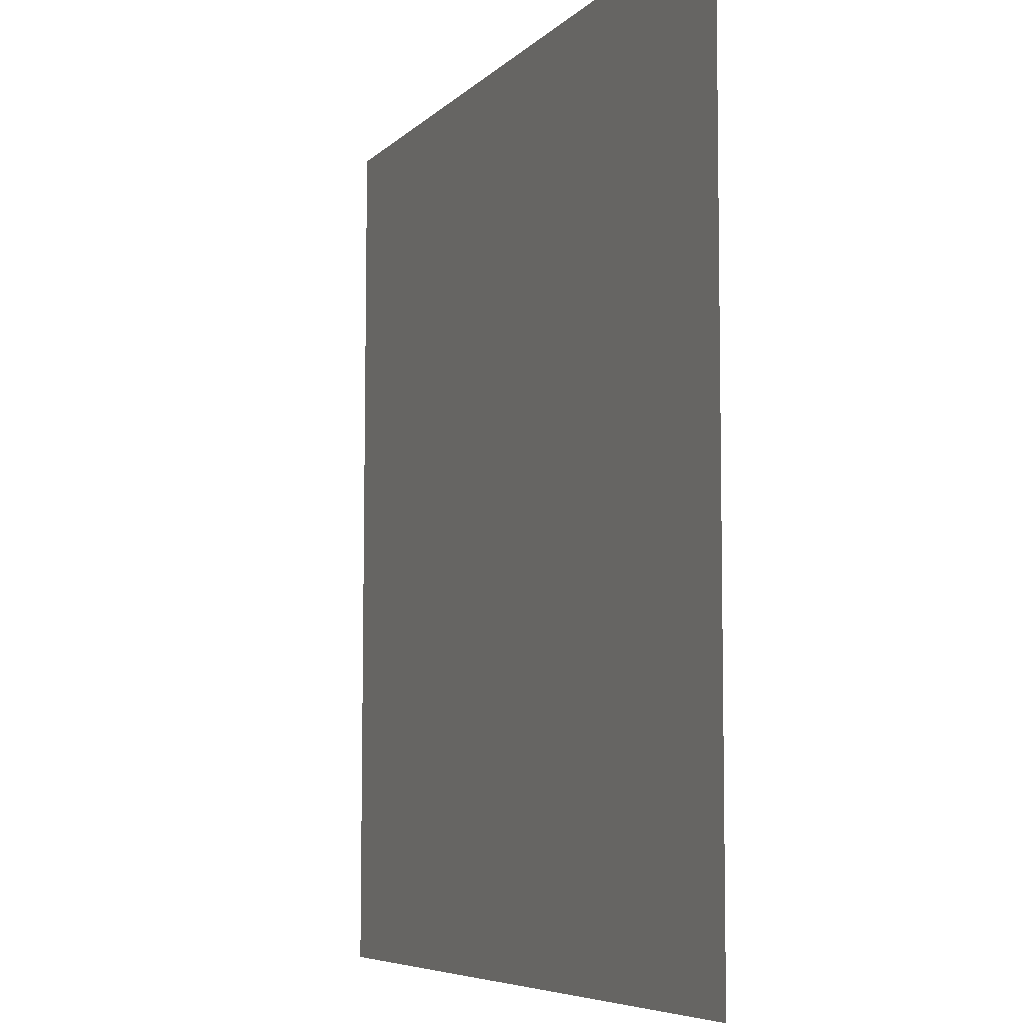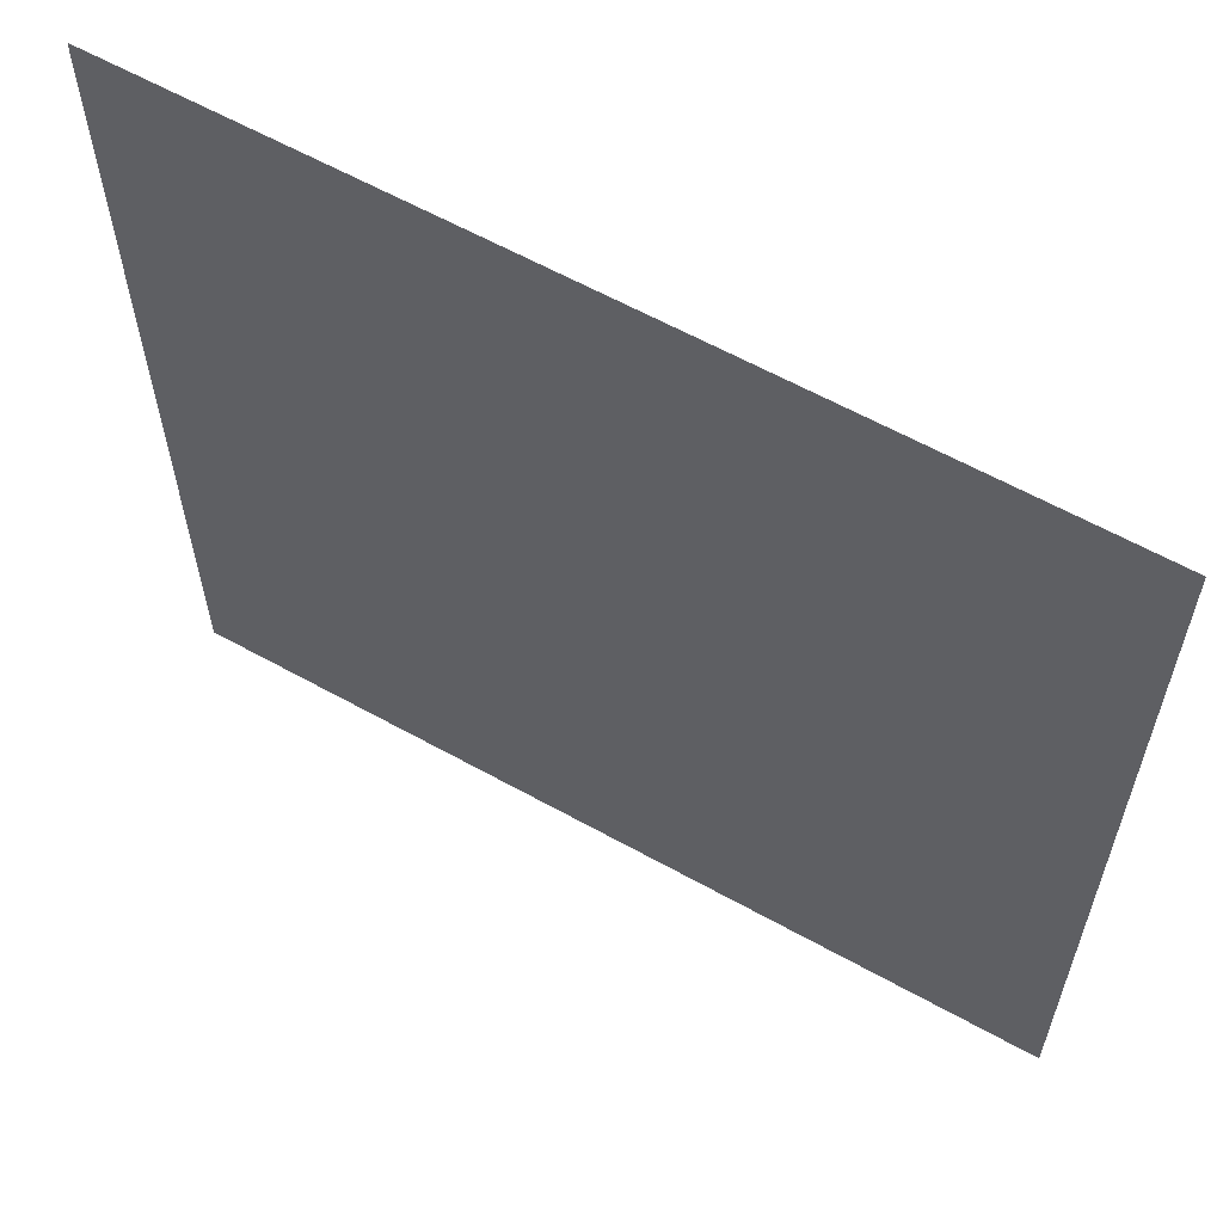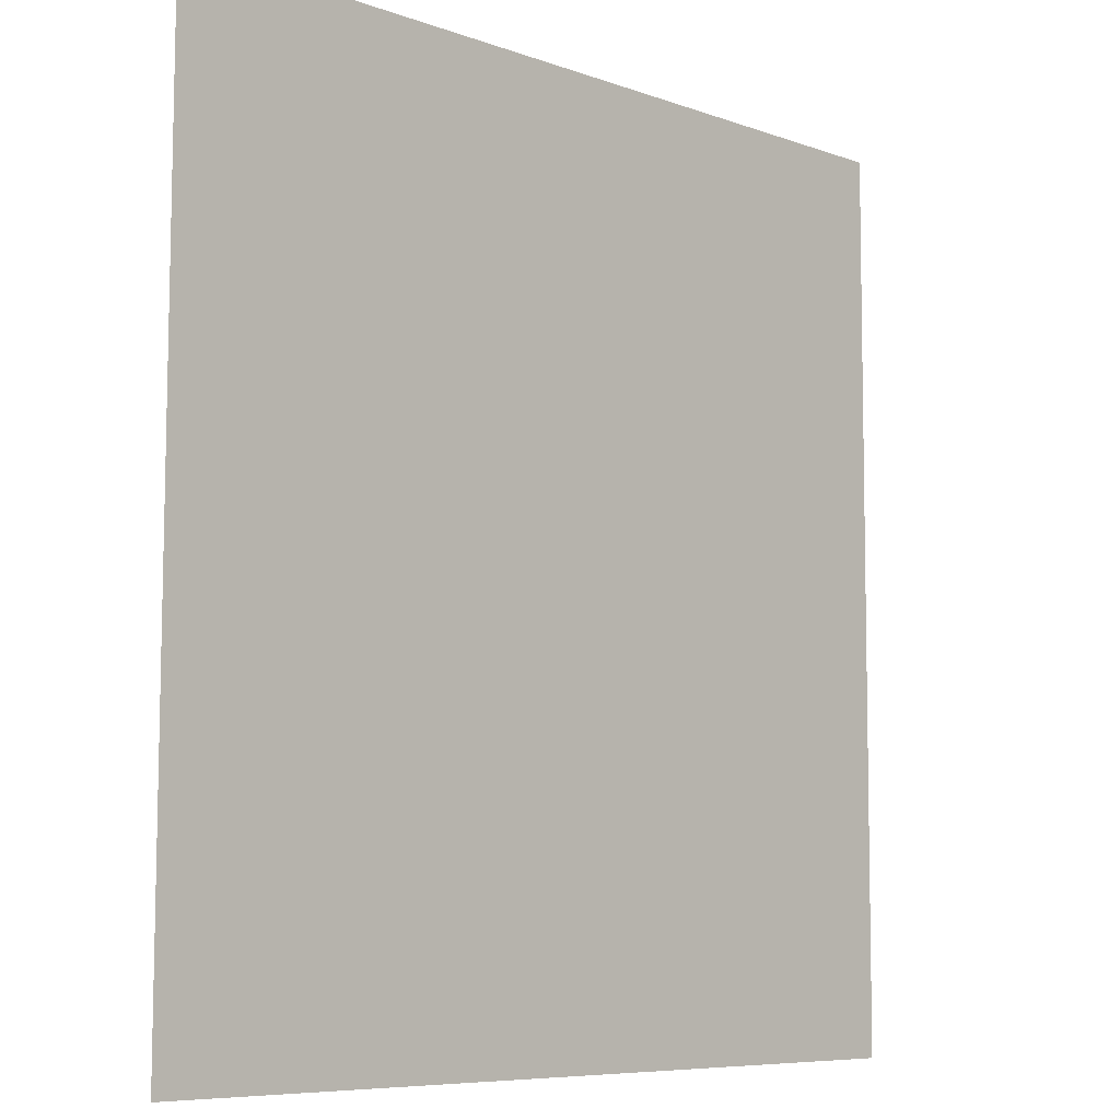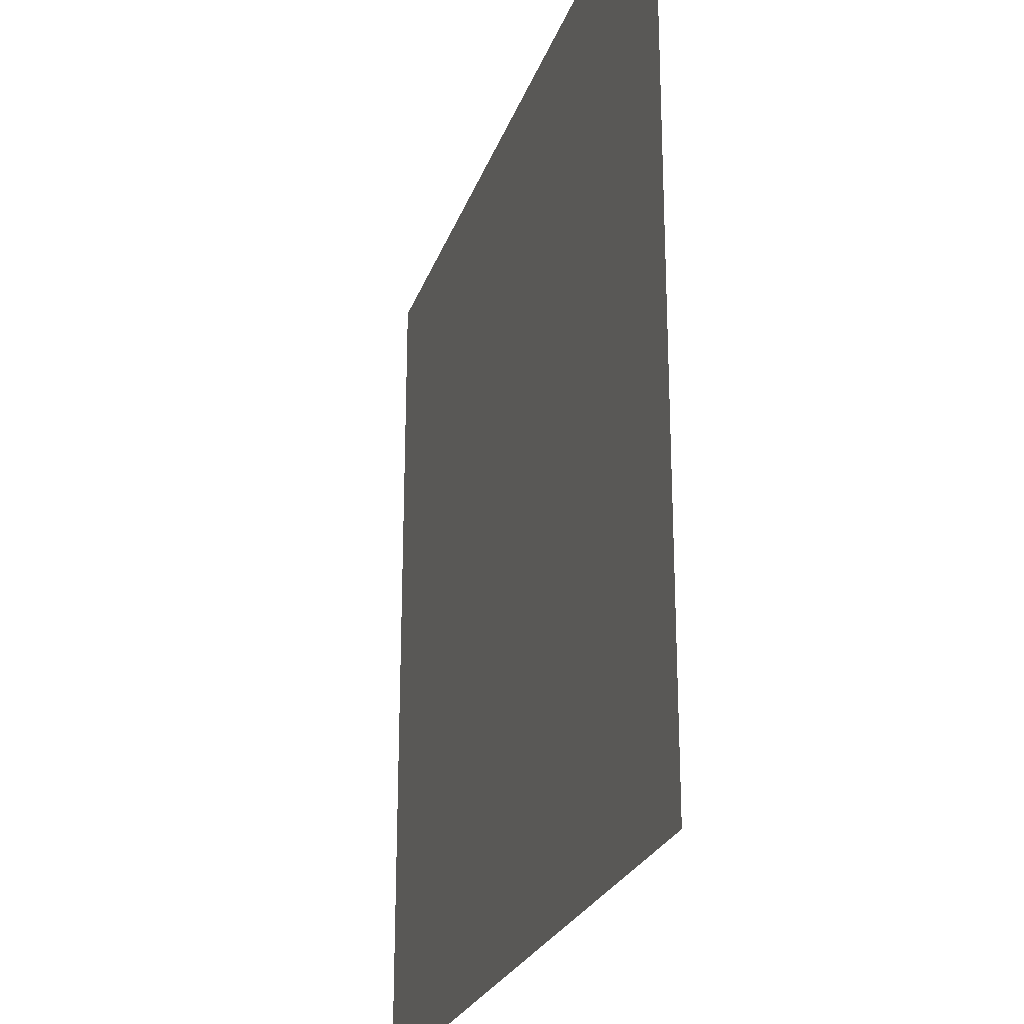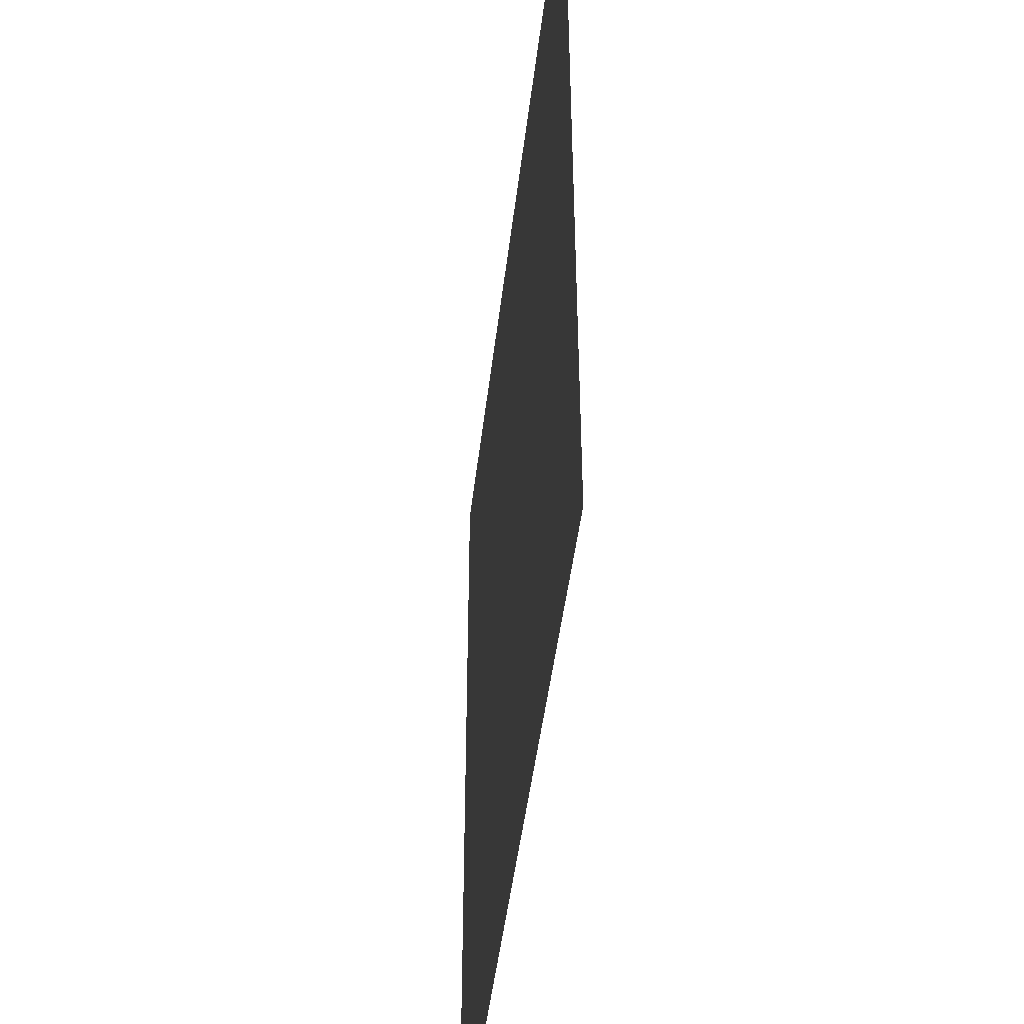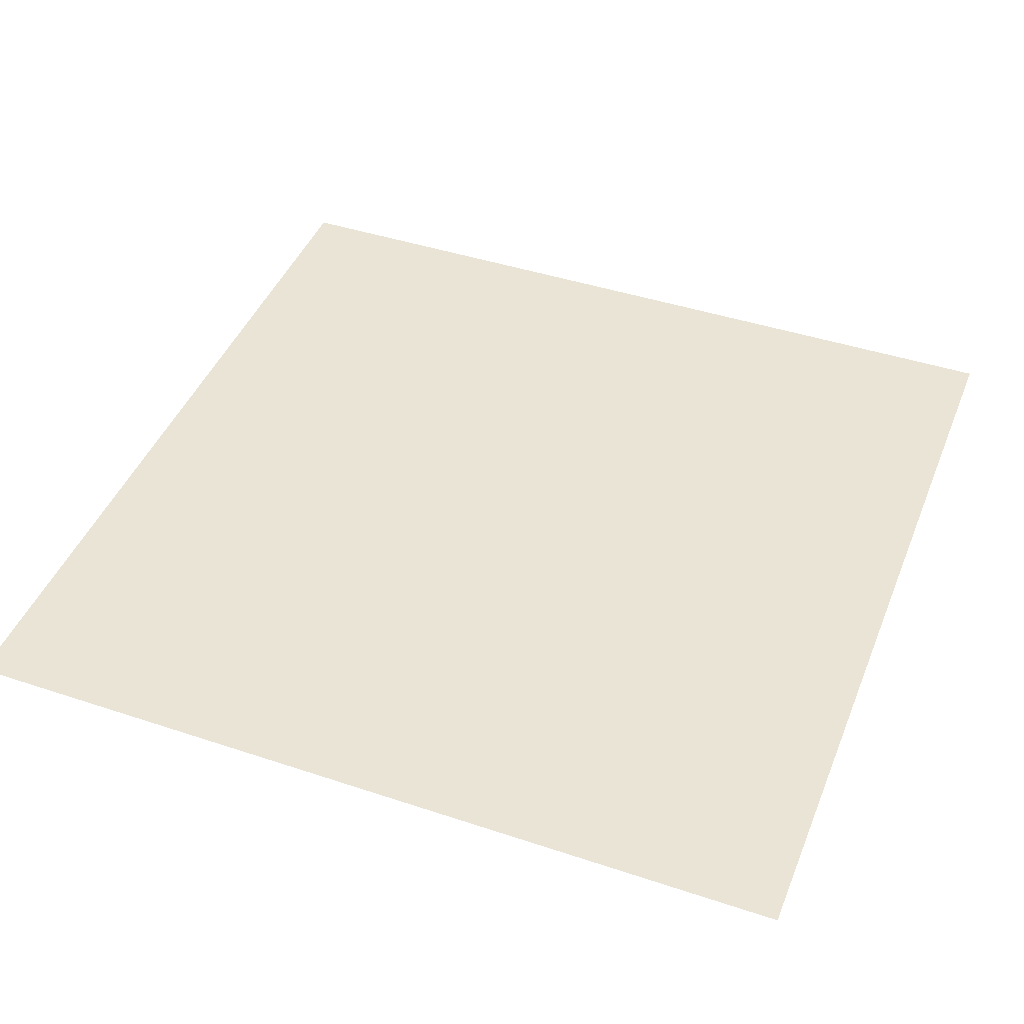
<metadata>
{"format":"obj","ext":"obj","renderer":"f3d","projection":"perspective","resolution":1024,"background":"white","views":[{"elev":-6.4,"azim":-112.2,"up":"+Z"},{"elev":61.8,"azim":29.4,"up":"+Z"},{"elev":-7.3,"azim":133.4,"up":"+Z"},{"elev":-24.3,"azim":-106.4,"up":"+Z"},{"elev":-45.9,"azim":83.4,"up":"+Z"},{"elev":43.8,"azim":111.1,"up":"+Y"}]}
</metadata>
<code>
v 552.8 0   0
v  0 0    0
v  0 0  559.2
v 549.6 0 559.2
f 1 2 3
f 1 3 4

</code>
